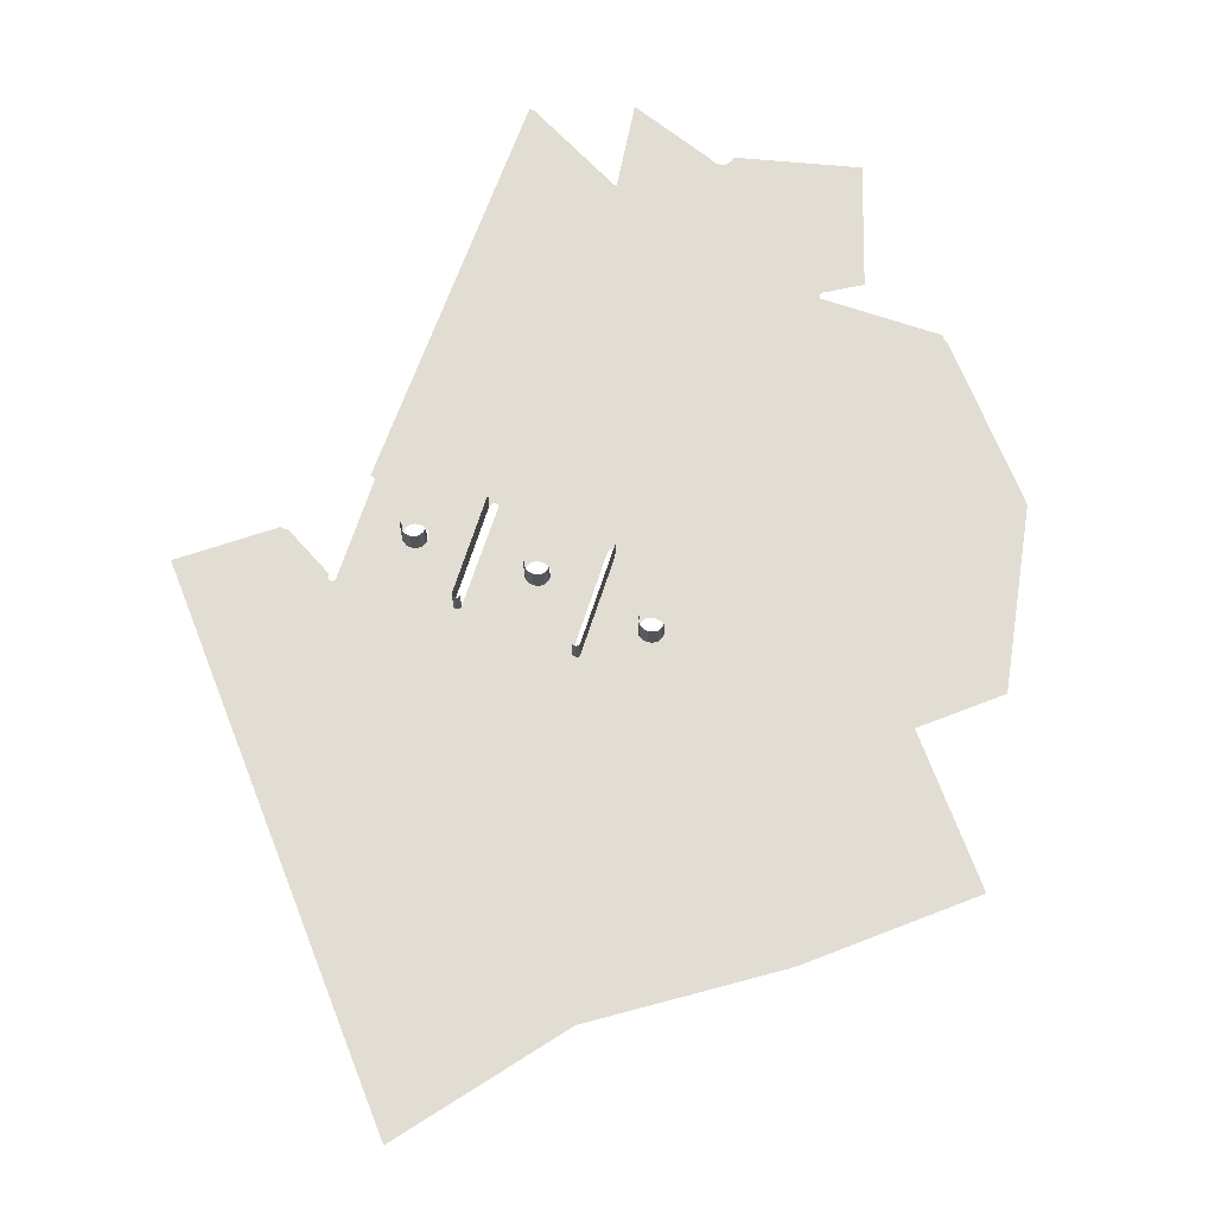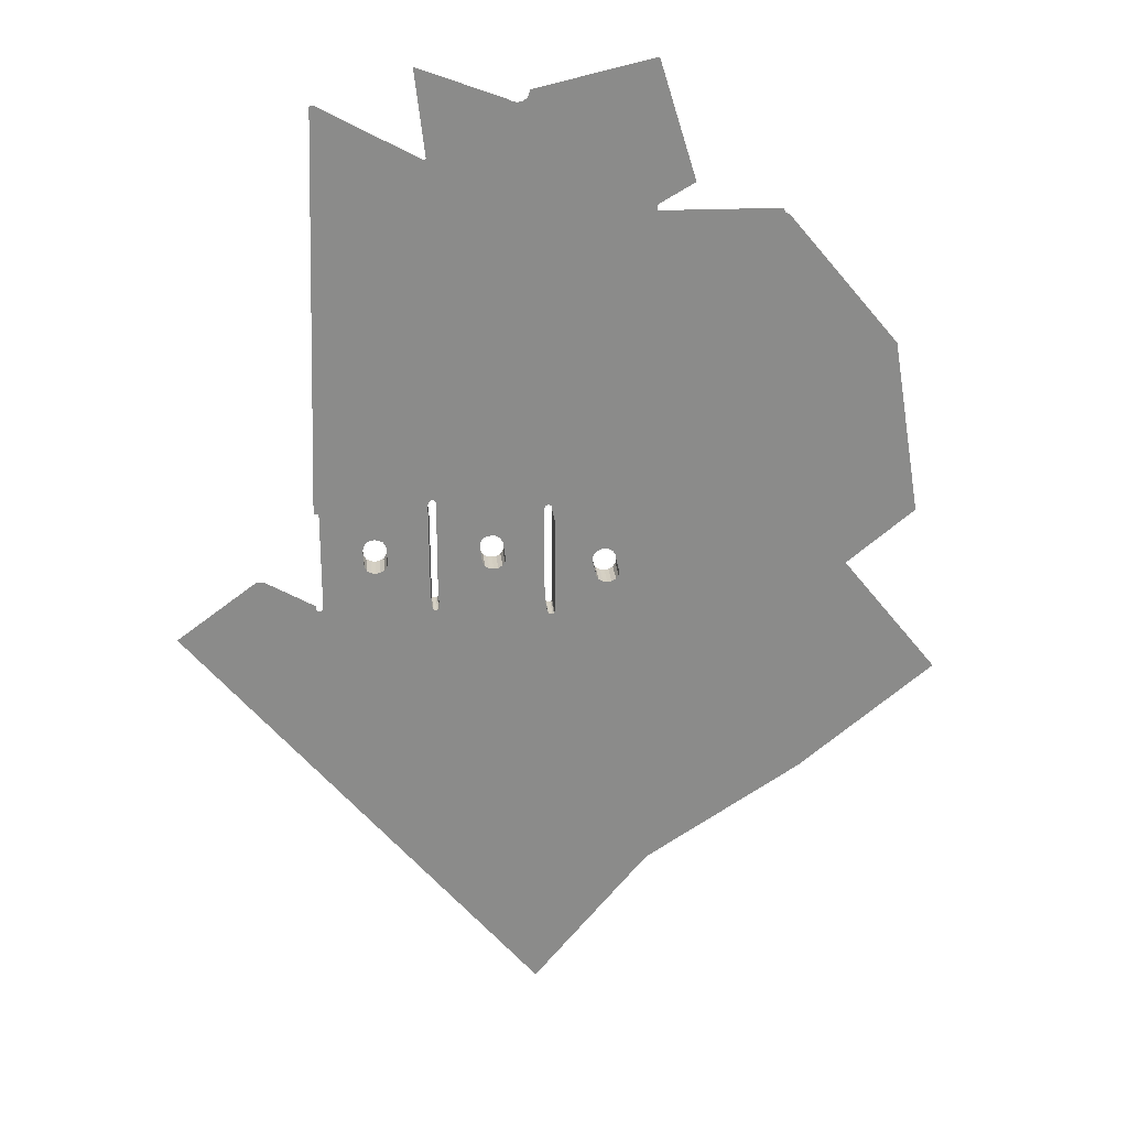
<metadata>
{"format":"obj","ext":"obj","renderer":"f3d","projection":"perspective","resolution":1024,"background":"white","views":[{"elev":68.3,"azim":18.0,"up":"+Z"},{"elev":26.7,"azim":-5.9,"up":"+Y"}]}
</metadata>
<code>
o LM_GI_GI7_Playfield
v 350.4 867.6 -0
v 439.9 819.7 -0
v 354.1 868.1 -0
v 529.4 771.8 -0
v 511.4 868.9 -0
v 434.9 897.8 -0
v 635.3 900.4 -0.0001
v 529.2 876.4 -0
v 529.4 771.8 -0
v 529.2 876.4 -0
v 528.6 872.6 -0
v 526.5 868.9 -0
v 515.2 866.7 -0
v 522.7 866.7 -0
v 519 866.2 -0
v 441.8 819.9 -0
v 443.6 821 -0
v 635.3 900.4 -0.0001
v 529.4 771.8 -0
v 668 794 -5e-05
v 529.4 771.8 -0
v 443.6 821 -0
v 441.8 819.9 -0
v 386.9 691 -0
v 668 794 -5e-05
v 529.4 771.8 -0
v 667.6 793.8 -5e-05
v 638.8 777.2 -5e-05
v 667.6 793.8 -5e-05
v 529.4 771.8 -0
v 638.8 777.2 -5e-05
v 529.4 771.8 -0
v 636.9 776.1 -5e-05
v 635.8 774.2 -5e-05
v 636.9 776.1 -5e-05
v 529.4 771.8 -0
v 635.5 772.2 -5e-05
v 635.8 774.2 -5e-05
v 529.4 771.8 -0
v 635.8 770.3 -5e-05
v 635.5 772.2 -5e-05
v 529.4 771.8 -0
v 636.9 768.4 -5e-05
v 635.8 770.3 -5e-05
v 529.4 771.8 -0
v 635.8 770.3 -5e-05
v 636.9 768.4 -5e-05
v 742.1 768.8 -0.0001
v 476.5 643.1 -0
v 344.6 686 -0
v 636.9 768.4 -5e-05
v 744.3 765 -0.0001
v 742.1 768.8 -0.0001
v 344 685.9 -0
v 537.6 637 -0
v 636.9 768.4 -5e-05
v 529.4 771.8 -0
v 645 633.6 -5e-05
v 744.3 765 -0.0001
v 636.9 768.4 -5e-05
v 646.9 632.5 -5e-05
v 748.1 762.8 -0.0001
v 744.3 765 -0.0001
v 485.3 642.1 -0
v 486 642.1 -0
v 535.7 637.3 -0
v 536.3 637.4 -0
v 536.9 637.3 -0
v 537.6 637 -0
v 645 633.6 -5e-05
v 636.9 768.4 -5e-05
v 537.6 637 -0
v 645 633.6 -5e-05
v 646.9 632.5 -5e-05
v 744.3 765 -0.0001
v 646.9 632.5 -5e-05
v 696.4 572.7 -5e-05
v 748.1 762.8 -0.0001
v 423.5 514.5 -0
v 696.4 572.7 -5e-05
v 847.1 643.1 -0.0001
v 748.1 762.8 -0.0001
v 338.9 504.4 -0
v 441.3 512.5 -0
v 442.5 512.4 -0
v 542 502.9 -0
v 543.3 503.1 -0
v 544.5 502.9 -0
v 545.7 502.2 -0
v 645 633.6 -5e-05
v 537.6 637 -0
v 545.7 502.2 -0
v 646.9 632.5 -5e-05
v 645 633.6 -5e-05
v 545.7 502.2 -0
v 696.4 572.7 -5e-05
v 646.9 632.5 -5e-05
v 337.6 504.2 -0
v 696.4 572.7 -5e-05
v 722.1 550.1 -0.0001
v 847.1 643.1 -0.0001
v 442.5 512.4 -0
v 542 502.9 -0
v 486 642.1 -0
v 544.5 502.9 -0
v 545.7 502.2 -0
v 537.6 637 -0
v 722.1 550.1 -0.0001
v 724 549 -0.0001
v 847.1 643.1 -0.0001
v 724 549 -0.0001
v 725.1 547 -0.0001
v 847.1 643.1 -0.0001
v 725.1 547 -0.0001
v 725.4 545.1 -0.0001
v 847.1 643.1 -0.0001
v 725.1 543.2 -0.0001
v 847.1 643.1 -0.0001
v 725.4 545.1 -0.0001
v 440.1 512.4 -0
v 438.8 511.7 -0
v 438.1 510.4 -0
v 437.3 508.3 -0
v 722.1 550.1 -0.0001
v 696.4 572.7 -5e-05
v 597.1 457 -0.0001
v 443.7 511.7 -0
v 444.4 510.4 -0
v 540.8 502.2 -0
v 443.7 511.7 -0
v 540.8 502.2 -0
v 873.5 482.4 -0.0001
v 847.1 643.1 -0.0001
v 725.1 543.2 -0.0001
v 340.1 504.2 -0
v 696.4 572.7 -5e-05
v 545.7 502.2 -0
v 597.1 457 -0.0001
v 423.5 514.5 -0
v 340.1 504.2 -0
v 341.3 503.5 -0
v 341.3 503.5 -0
v 342 502.3 -0
v 724 549 -0.0001
v 722.1 550.1 -0.0001
v 600.9 454.8 -0.0001
v 724 549 -0.0001
v 600.9 454.8 -0.0001
v 725.1 547 -0.0001
v 444.6 508.1 -0
v 488.9 475 -0
v 492.8 475.5 -0
v 725.1 547 -0.0001
v 603.1 450.9 -0.0001
v 725.4 545.1 -0.0001
v 385.7 475.7 -0
v 725.1 543.2 -0.0001
v 725.4 545.1 -0.0001
v 603.7 447.1 -0.0001
v 540.1 501 -0
v 496.6 475 -0
v 539.8 499 -0
v 485.1 472.8 -0
v 444.6 508.1 -0
v 444.6 488.9 -0
v 385.7 475.7 -0
v 342 502.3 -0
v 342.2 499.9 -0
v 389.6 476.2 -0
v 393.4 475.7 -0
v 397.3 473.5 -0
v 485.1 472.8 -0
v 399.5 469.6 -0
v 545.7 502.2 -0
v 546.4 501 -0
v 597.1 457 -0.0001
v 546.6 498.6 -0
v 593.2 457.5 -0.0001
v 546.4 501 -0
v 500.5 472.8 -0
v 399.5 469.6 -0
v 400 465.8 -0
v 437.8 421.9 -0
v 539.8 499 -0
v 500.5 472.8 -0
v 502.7 468.9 -0
v 400 465.8 -0
v 399.5 461.9 -0
v 342.2 499.9 -0
v 381.9 473.5 -0
v 502.7 468.9 -0
v 503.2 465.1 -0
v 482.9 468.9 -0
v 379.7 469.6 -0
v 722.1 550.1 -0.0001
v 597.1 457 -0.0001
v 600.9 454.8 -0.0001
v 502.7 461.2 -0
v 482.9 468.9 -0
v 444.6 488.9 -0
v 482.3 465.1 -0
v 379.1 465.8 -0
v 379.7 469.6 -0
v 600.9 454.8 -0.0001
v 603.1 450.9 -0.0001
v 725.1 547 -0.0001
v 482.9 461.2 -0
v 379.7 461.9 -0
v 379.1 465.8 -0
v 603.1 450.9 -0.0001
v 603.7 447.1 -0.0001
v 725.4 545.1 -0.0001
v 546.4 501 -0
v 593.2 457.5 -0.0001
v 597.1 457 -0.0001
v 546.6 498.6 -0
v 589.4 457 -0.0001
v 593.2 457.5 -0.0001
v 546.6 498.6 -0
v 585.5 454.8 -0.0001
v 589.4 457 -0.0001
v 603.7 447.1 -0.0001
v 603.1 443.2 -0.0001
v 725.1 543.2 -0.0001
v 546.6 498.6 -0
v 546.5 441.2 -0
v 585.5 454.8 -0.0001
v 546.5 441.2 -0
v 546.6 498.6 -0
v 546.6 498.6 23.88
v 444.5 420 -0
v 539.8 412.4 -0
v 342 411.9 -0
v 503.2 465.1 -0
v 503.2 465.1 23.85
v 502.7 461.2 -0
v 485.1 457.4 -0
v 397.3 458.1 -0
v 482.9 461.2 -0
v 482.9 461.2 23.85
v 482.3 465.1 -0
v 546.5 441.2 -0
v 583.3 450.9 -0.0001
v 585.5 454.8 -0.0001
v 400 465.8 -0
v 400 465.8 23.85
v 399.5 461.9 -0
v 437.8 421.9 23.88
v 437.3 508.3 23.88
v 437.3 508.3 -0
v 488.9 455.2 -0
v 393.4 455.9 -0
v 492.8 454.6 -0
v 500.5 457.4 -0
v 546.5 441.2 -0
v 582.8 447.1 -0.0001
v 583.3 450.9 -0.0001
v 502.7 461.2 -0
v 502.7 461.2 23.85
v 500.5 457.4 -0
v 379.7 461.9 -0
v 379.7 461.9 23.85
v 379.1 465.8 -0
v 485.1 457.4 -0
v 485.1 457.4 23.85
v 482.9 461.2 -0
v 438 418.8 -0
v 393.4 455.9 -0
v 389.6 455.3 -0
v 399.5 461.9 -0
v 399.5 461.9 23.85
v 397.3 458.1 -0
v 812.5 432.4 -0.0001
v 873.5 482.4 -0.0001
v 725.1 543.2 -0.0001
v 583.3 443.2 -0.0001
v 582.8 447.1 -0.0001
v 546.5 441.2 -0
v 500.5 457.4 -0
v 500.5 457.4 23.85
v 496.6 455.2 -0
v 379.7 461.9 -0
v 342 411.9 -0
v 381.9 458.1 -0
v 488.9 455.2 -0
v 488.9 455.2 23.85
v 485.1 457.4 -0
v 381.9 458.1 -0
v 381.9 458.1 23.85
v 379.7 461.9 -0
v 496.6 455.2 -0
v 496.6 455.2 23.85
v 492.8 454.6 -0
v 492.8 454.6 -0
v 492.8 454.6 23.85
v 488.9 455.2 -0
v 397.3 458.1 -0
v 397.3 458.1 23.85
v 393.4 455.9 -0
v 546.5 441.2 -0
v 585.5 439.4 -0.0001
v 583.3 443.2 -0.0001
v 385.7 455.9 -0
v 751.6 382.4 -0.0001
v 603.1 443.2 -0.0001
v 385.7 455.9 -0
v 385.7 455.9 23.85
v 381.9 458.1 -0
v 393.4 455.9 -0
v 393.4 455.9 23.85
v 389.6 455.3 -0
v 389.6 455.3 -0
v 389.6 455.3 23.85
v 385.7 455.9 -0
v 437.8 421.9 -0
v 437.8 421.9 23.88
v 437.3 508.3 -0
v 529.4 385.9 -0
v 496.6 455.2 -0
v 437.9 420 -0
v 444.3 418.8 -0
v 438 418.8 -0
v 482.9 461.2 23.85
v 482.3 465.1 23.85
v 482.3 465.1 -0
v 503.2 465.1 23.85
v 502.7 461.2 23.85
v 502.7 461.2 -0
v 585.5 439.4 -0.0001
v 546.5 441.2 -0
v 546.5 412.5 -0
v 400 465.8 23.85
v 399.5 461.9 23.85
v 399.5 461.9 -0
v 379.7 461.9 23.85
v 379.1 465.8 23.85
v 379.1 465.8 -0
v 482.9 461.2 23.85
v 546.5 412.5 -0
v 589.4 437.2 -0.0001
v 585.5 439.4 -0.0001
v 389.6 455.3 -0
v 500.5 457.4 23.85
v 546.3 409.4 -0
v 593.2 436.6 -0.0001
v 589.4 437.2 -0.0001
v 583.3 443.2 -0.0001
v 583.3 443.2 23.85
v 582.8 447.1 -0.0001
v 597 437.2 -0.0001
v 593.2 436.6 -0.0001
v 545.6 408.1 -0
v 397.3 458.1 23.85
v 381.9 458.1 23.85
v 379.7 461.9 23.85
v 379.7 461.9 -0
v 485.1 457.4 23.85
v 603.7 447.1 -0.0001
v 603.7 447.1 23.85
v 603.1 443.2 -0.0001
v 496.6 455.2 23.85
v 492.8 454.6 23.85
v 488.9 455.2 23.85
v 488.9 455.2 -0
v 496.6 455.2 23.85
v 492.8 454.6 23.85
v 492.8 454.6 -0
v 397.3 458.1 23.85
v 393.4 455.9 23.85
v 393.4 455.9 -0
v 385.7 455.9 23.85
v 381.9 458.1 23.85
v 381.9 458.1 -0
v 585.5 439.4 -0.0001
v 585.5 439.4 23.85
v 583.3 443.2 -0.0001
v 751.6 382.4 -0.0001
v 812.5 432.4 -0.0001
v 389.6 455.3 23.85
v 603.1 443.2 -0.0001
v 603.1 443.2 23.85
v 600.9 439.4 -0.0001
v 389.6 455.3 23.85
v 385.7 455.9 23.85
v 385.7 455.9 -0
v 589.4 437.2 -0.0001
v 546.5 412.5 -0
v 546.5 410.6 -0
v 546.5 410.6 -0
v 546.3 409.4 -0
v 589.4 437.2 -0.0001
v 589.4 437.2 -0.0001
v 589.4 437.2 23.85
v 585.5 439.4 -0.0001
v 600.9 439.4 -0.0001
v 600.9 439.4 23.85
v 597 437.2 -0.0001
v 546.3 409.4 -0
v 545.6 408.1 -0
v 593.2 436.6 -0.0001
v 593.2 436.6 -0.0001
v 593.2 436.6 23.85
v 589.4 437.2 -0.0001
v 597 437.2 -0.0001
v 597 437.2 23.85
v 593.2 436.6 -0.0001
v 546.5 441.2 -0
v 546.6 498.6 23.88
v 546.5 410.6 23.88
v 438.7 417.6 -0
v 341.9 410.6 -0
v 341.2 409.4 -0
v 439.9 416.9 -0
v 317.6 385.9 -0
v 291.2 439.6 -0
v 287.7 439.1 -0
v 284.2 439.6 -0
v 529.4 385.9 -0
v 597 437.2 -0.0001
v 545.6 408.1 -0
v 583.3 443.2 23.85
v 582.8 447.1 23.85
v 582.8 447.1 -0.0001
v 443.6 417.6 -0
v 529.4 385.9 -0
v 443.6 417.6 -0
v 442.4 416.9 -0
v 442.4 416.9 -0
v 441.2 416.7 -0
v 603.7 447.1 23.85
v 603.1 443.2 23.85
v 603.1 443.2 -0.0001
v 585.5 439.4 23.85
v 583.3 443.2 23.85
v 583.3 443.2 -0.0001
v 437.9 420 -0
v 437.9 420 23.88
v 437.8 421.9 -0
v 546.5 410.6 23.88
v 546.5 412.5 -0
v 546.5 441.2 -0
v 444.5 420 -0
v 444.5 420 23.88
v 444.3 418.8 -0
v 335.4 413.7 -0
v 438 418.8 -0
v 438 418.8 23.88
v 437.9 420 -0
v 539.8 410.6 -0
v 444.3 418.8 -0
v 444.3 418.8 23.88
v 443.6 417.6 -0
v 603.1 443.2 23.85
v 600.9 439.4 23.85
v 600.9 439.4 -0.0001
v 438.7 417.6 -0
v 438.7 417.6 23.88
v 438 418.8 -0
v 540 409.4 -0
v 589.4 437.2 23.85
v 585.5 439.4 23.85
v 585.5 439.4 -0.0001
v 443.6 417.6 -0
v 443.6 417.6 23.88
v 442.4 416.9 -0
v 439.9 416.9 -0
v 439.9 416.9 23.88
v 438.7 417.6 -0
v 442.4 416.9 -0
v 442.4 416.9 23.88
v 441.2 416.7 -0
v 441.2 416.7 -0
v 441.2 416.7 23.88
v 439.9 416.9 -0
v 540.7 408.1 -0
v 541.9 407.4 -0
v 540.7 408.1 -0
v 545.6 408.1 -0
v 544.4 407.4 -0
v 600.9 439.4 23.85
v 597 437.2 23.85
v 597 437.2 -0.0001
v 543.1 407.3 -0
v 541.9 407.4 -0
v 593.2 436.6 23.85
v 589.4 437.2 23.85
v 589.4 437.2 -0.0001
v 597 437.2 23.85
v 593.2 436.6 23.85
v 593.2 436.6 -0.0001
v 423.5 385.9 -0
v 335.4 411.9 -0
v 335.6 410.6 -0
v 335.6 410.6 -0
v 317.6 385.9 -0
v 336.3 409.4 -0
v 341.2 409.4 -0
v 340 408.7 -0
v 546.5 410.6 23.88
v 546.5 410.6 -0
v 546.5 412.5 -0
v 336.3 409.4 -0
v 337.5 408.7 -0
v 338.7 408.6 -0
v 340 408.7 -0
v 546.5 410.6 -0
v 546.5 410.6 23.88
v 546.3 409.4 -0
v 540 409.4 -0
v 540 409.4 23.88
v 539.8 410.6 -0
v 546.3 409.4 -0
v 546.3 409.4 23.88
v 545.6 408.1 -0
v 540.7 408.1 -0
v 540.7 408.1 23.88
v 540 409.4 -0
v 545.6 408.1 -0
v 545.6 408.1 23.88
v 544.4 407.4 -0
v 541.9 407.4 -0
v 541.9 407.4 23.88
v 540.7 408.1 -0
v 543.1 407.3 -0
v 543.1 407.3 23.88
v 541.9 407.4 -0
v 544.4 407.4 -0
v 544.4 407.4 23.88
v 543.1 407.3 -0
v 437.9 420 23.88
v 437.8 421.9 23.88
v 437.8 421.9 -0
v 211.8 385.9 -0
v 438 418.8 23.88
v 437.9 420 23.88
v 437.9 420 -0
v 444.3 418.8 23.88
v 438 418.8 23.88
v 444.3 418.8 23.88
v 443.6 417.6 23.88
v 443.6 417.6 -0
v 438.7 417.6 23.88
v 443.6 417.6 23.88
v 442.4 416.9 23.88
v 442.4 416.9 -0
v 439.9 416.9 23.88
v 441.2 416.7 23.88
v 619.2 285.9 -0.0001
v 600.9 439.4 -0.0001
v 600.9 439.4 -0.0001
v 597 437.2 -0.0001
v 618.1 284 -0.0001
v 540 409.4 23.88
v 539.8 410.6 23.88
v 539.8 410.6 -0
v 546.5 410.6 23.88
v 546.3 409.4 23.88
v 546.3 409.4 -0
v 540.7 408.1 23.88
v 540 409.4 23.88
v 540 409.4 -0
v 546.3 409.4 23.88
v 545.6 408.1 23.88
v 545.6 408.1 -0
v 541.9 407.4 23.88
v 540.7 408.1 23.88
v 540.7 408.1 -0
v 545.6 408.1 23.88
v 544.4 407.4 23.88
v 544.4 407.4 -0
v 541.9 407.4 23.88
v 544.4 407.4 23.88
v 543.1 407.3 23.88
v 543.1 407.3 -0
v 690.6 332.4 -0.0001
v 751.6 382.4 -0.0001
v 603.1 443.2 -0.0001
v 597 437.2 -0.0001
v 529.4 385.9 -0
v 616.2 282.9 -0.0001
v 690.6 332.4 -0.0001
v 603.1 443.2 -0.0001
v 619.2 285.9 -0.0001
v 291.2 289.4 -0
v 812.5 432.4 -0.0001
v 900 321.6 -0.0001
v 600.9 439.4 -0.0001
v 618.1 284 -0.0001
v 597 437.2 -0.0001
v 616.2 282.9 -0.0001
v 529.4 192.9 -0
v 423.5 192.9 -0
v 529.4 385.9 -0
v 582.4 257.3 -5e-05
v 616.2 282.9 -0.0001
v 778 221.6 -0.0001
v 370.6 192.9 -0
v 529.4 385.9 -0
v 529.4 192.9 -0
v 582.4 257.3 -5e-05
v 900 321.6 -0.0001
v 423.5 385.9 -0
v 423.5 192.9 -0
v 529.4 192.9 -0
v 635.3 128.6 -0.0001
v 582.4 257.3 -5e-05
v 635.3 128.6 -0.0001
v 616.2 282.9 -0.0001
v 778 221.6 -0.0001
v 619.2 285.9 -0.0001
v 706.7 175.1 -0.0001
v 582.4 257.3 -5e-05
v 529.4 192.9 -0
v 635.3 128.6 -0.0001
v 706.7 175.1 -0.0001
v 619.2 285.9 -0.0001
v 635.3 128.6 -0.0001
v 450 96.47 -0
v 529.4 -0 -0
v 529.4 192.9 -0
v 529.4 -0 -0
v 635.3 128.6 -0.0001
f 3 2 1
f 6 5 4
f 9 8 7
f 11 10 4
f 12 11 4
f 5 13 4
f 14 12 4
f 13 15 4
f 15 14 4
f 3 16 2
f 6 4 17
f 20 19 18
f 23 22 21
f 2 16 4
f 1 2 24
f 27 26 25
f 30 29 28
f 33 32 31
f 36 35 34
f 39 38 37
f 42 41 40
f 45 44 43
f 48 47 46
f 2 4 49
f 50 1 24
f 53 52 51
f 54 1 50
f 57 56 55
f 24 2 49
f 60 59 58
f 63 62 61
f 49 4 64
f 64 4 65
f 65 4 66
f 66 4 67
f 67 4 68
f 68 4 69
f 72 71 70
f 75 74 73
f 78 77 76
f 50 24 79
f 82 81 80
f 54 50 83
f 24 49 79
f 49 64 84
f 65 85 64
f 65 66 86
f 67 87 66
f 87 67 68
f 88 68 69
f 91 90 89
f 94 93 92
f 50 79 83
f 97 96 95
f 49 84 79
f 83 98 54
f 85 84 64
f 101 100 99
f 104 103 102
f 87 86 66
f 88 87 68
f 107 106 105
f 110 109 108
f 113 112 111
f 116 115 114
f 119 118 117
f 84 120 79
f 120 121 79
f 121 122 79
f 122 123 79
f 126 125 124
f 86 127 85
f 129 128 127
f 103 131 130
f 134 133 132
f 83 79 135
f 138 137 136
f 141 140 139
f 143 142 79
f 146 145 144
f 149 148 147
f 128 151 150
f 129 152 128
f 155 154 153
f 156 143 79
f 159 158 157
f 129 160 152
f 160 162 161
f 165 164 163
f 152 151 128
f 168 167 166
f 170 169 79
f 169 156 79
f 79 171 170
f 151 172 150
f 79 173 171
f 176 175 174
f 160 161 152
f 179 178 177
f 162 180 161
f 139 182 181
f 123 183 79
f 186 185 184
f 79 188 187
f 156 190 189
f 192 191 162
f 193 165 163
f 190 194 189
f 197 196 195
f 198 192 162
f 201 200 199
f 203 202 168
f 206 205 204
f 200 201 207
f 209 208 189
f 212 211 210
f 215 214 213
f 218 217 216
f 221 220 219
f 224 223 222
f 188 79 183
f 227 226 225
f 230 229 228
f 200 207 231
f 232 198 162
f 233 189 208
f 236 235 234
f 207 237 231
f 238 188 183
f 241 240 239
f 244 243 242
f 247 246 245
f 250 249 248
f 237 251 231
f 252 238 183
f 253 231 251
f 254 198 232
f 257 256 255
f 260 259 258
f 263 262 261
f 266 265 264
f 269 268 267
f 272 271 270
f 275 274 273
f 278 277 276
f 281 280 279
f 284 283 282
f 287 286 285
f 290 289 288
f 293 292 291
f 296 295 294
f 299 298 297
f 302 301 300
f 284 303 283
f 305 117 304
f 303 269 283
f 308 307 306
f 311 310 309
f 314 313 312
f 317 316 315
f 319 254 318
f 253 319 318
f 183 320 252
f 231 253 321
f 320 322 252
f 325 324 323
f 328 327 326
f 331 330 329
f 334 333 332
f 337 336 335
f 266 338 265
f 341 340 339
f 233 342 322
f 260 343 259
f 346 345 344
f 349 348 347
f 352 351 350
f 272 353 271
f 356 355 354
f 287 357 286
f 360 359 358
f 281 361 280
f 364 363 362
f 367 366 365
f 370 369 368
f 373 372 371
f 253 318 321
f 376 375 374
f 378 377 134
f 311 379 310
f 382 381 380
f 385 384 383
f 318 254 232
f 388 387 386
f 391 390 389
f 394 393 392
f 397 396 395
f 400 399 398
f 403 402 401
f 406 405 404
f 409 408 407
f 411 322 410
f 413 412 410
f 411 233 322
f 416 415 414
f 417 416 414
f 412 411 410
f 420 419 418
f 423 422 421
f 424 321 318
f 427 426 425
f 429 428 318
f 432 431 430
f 414 413 429
f 435 434 433
f 438 437 436
f 441 440 439
f 444 443 442
f 414 415 445
f 448 447 446
f 318 232 449
f 452 451 450
f 455 454 453
f 458 457 456
f 449 459 318
f 462 461 460
f 465 464 463
f 468 467 466
f 471 470 469
f 474 473 472
f 459 475 318
f 414 412 413
f 477 476 425
f 479 478 318
f 482 481 480
f 318 484 483
f 483 479 318
f 487 486 485
f 490 489 488
f 429 318 491
f 492 414 445
f 493 414 492
f 429 491 414
f 496 495 494
f 495 498 497
f 501 500 499
f 503 414 502
f 505 414 504
f 504 414 503
f 508 507 506
f 511 510 509
f 514 513 512
f 517 516 515
f 520 519 518
f 523 522 521
f 526 525 524
f 529 528 527
f 532 531 530
f 414 533 417
f 536 535 534
f 444 537 443
f 458 538 457
f 541 540 539
f 468 542 467
f 545 544 543
f 474 546 473
f 471 547 470
f 549 305 548
f 552 551 550
f 555 554 553
f 558 557 556
f 561 560 559
f 564 563 562
f 567 566 565
f 570 569 568
f 526 571 525
f 574 573 572
f 577 576 575
f 580 579 578
f 583 582 581
f 584 533 414
f 586 304 585
f 583 588 587
f 588 590 589
f 591 491 318
f 592 414 491
f 595 594 593
f 596 581 377
f 584 414 597
f 600 599 598
f 601 596 377
f 583 581 596
f 604 603 602
f 597 414 592
f 583 605 588
f 588 605 590
f 608 607 606
f 611 610 609
f 614 613 612
f 617 616 615
f 618 597 592
f 619 592 591
f 622 621 620
f 618 592 619

</code>
